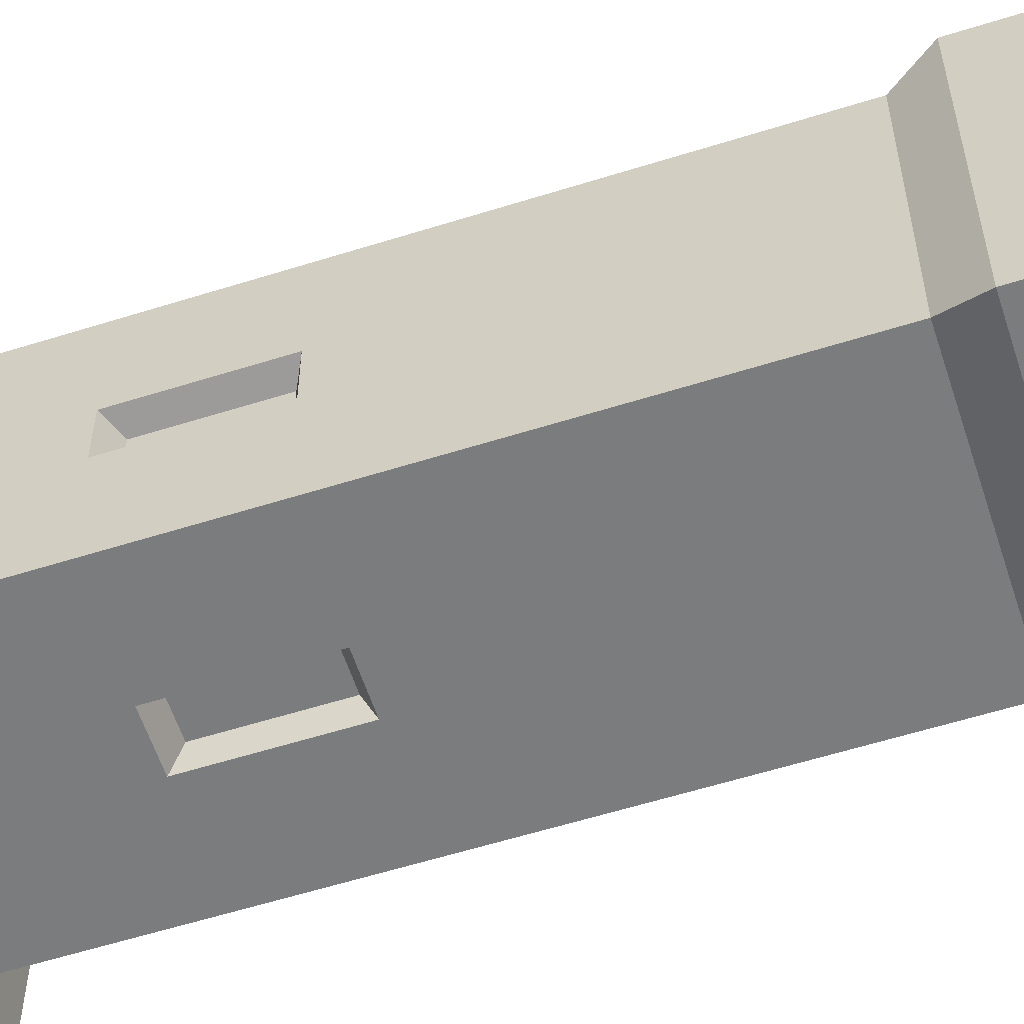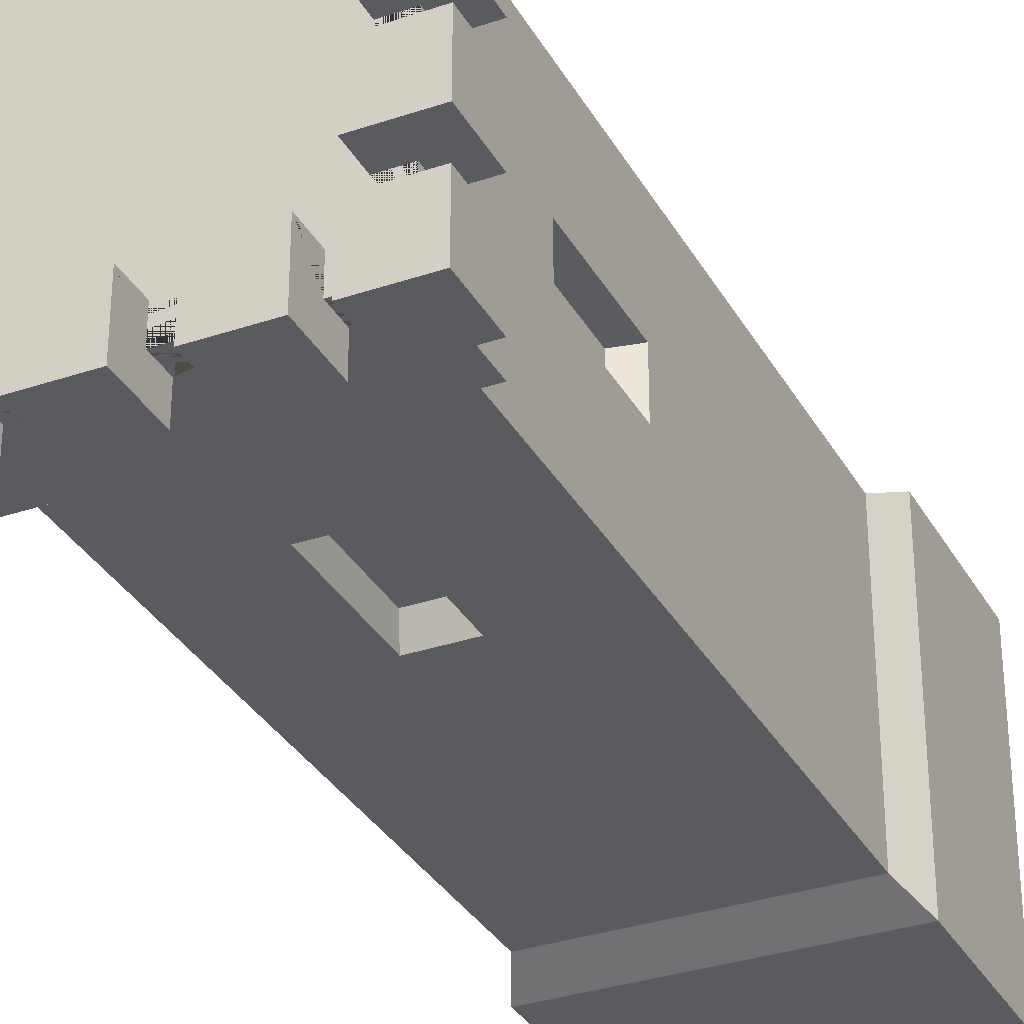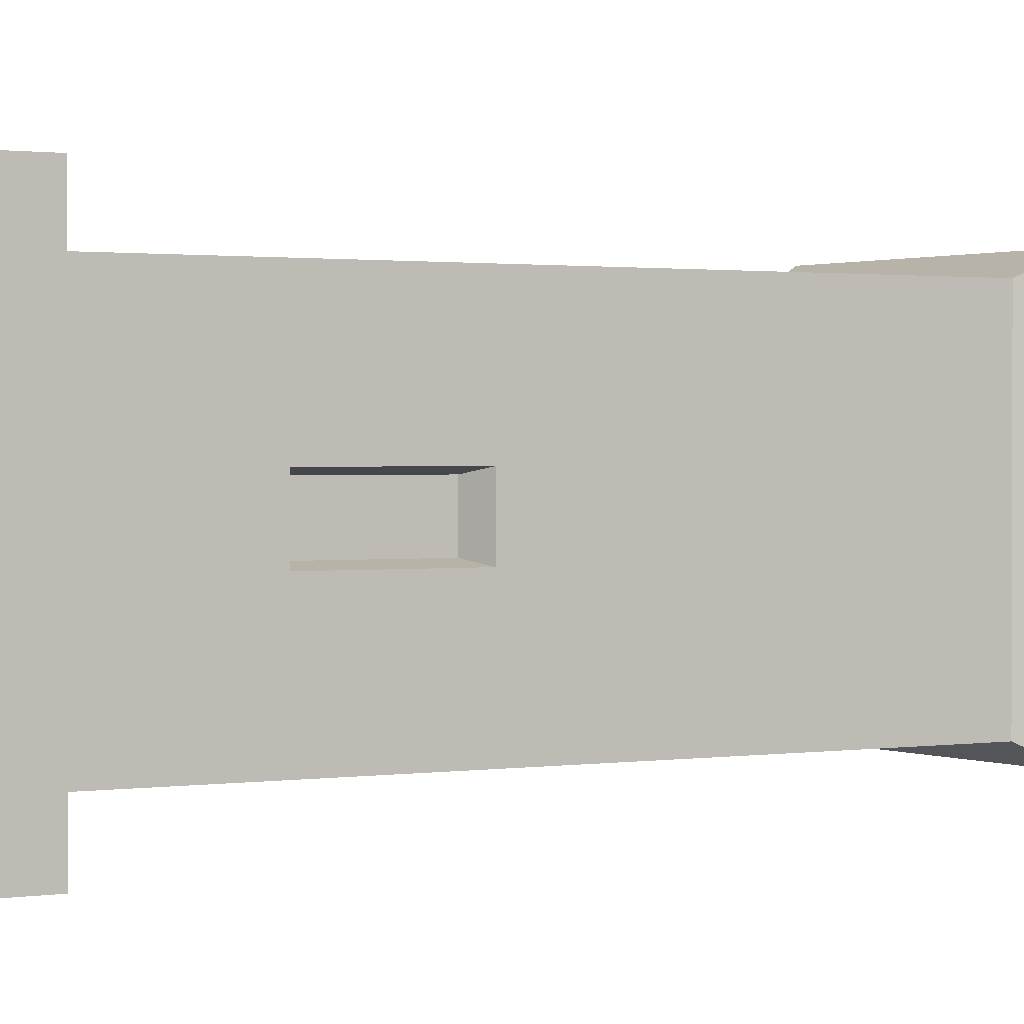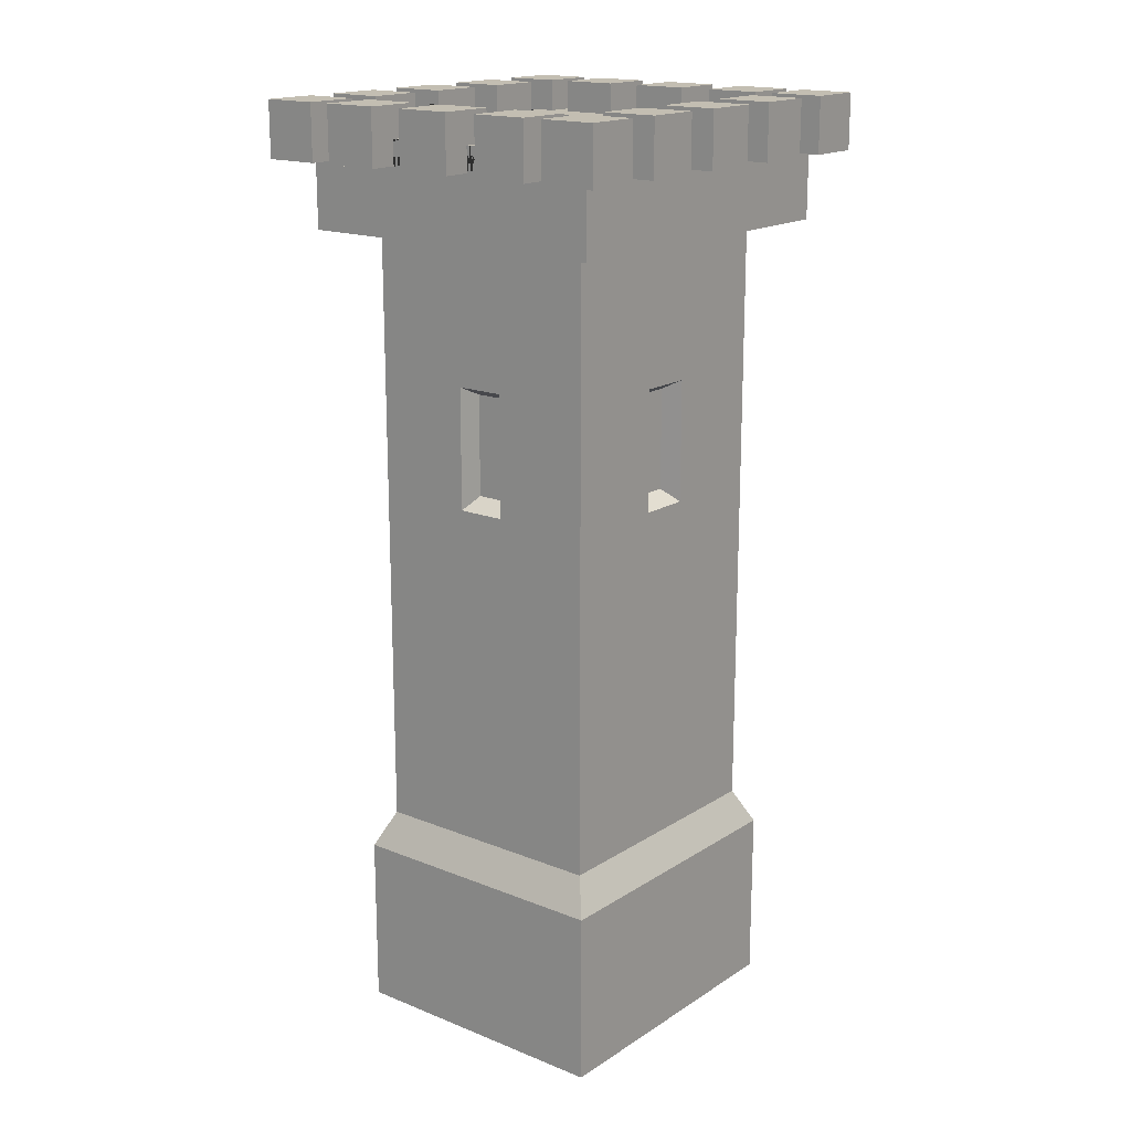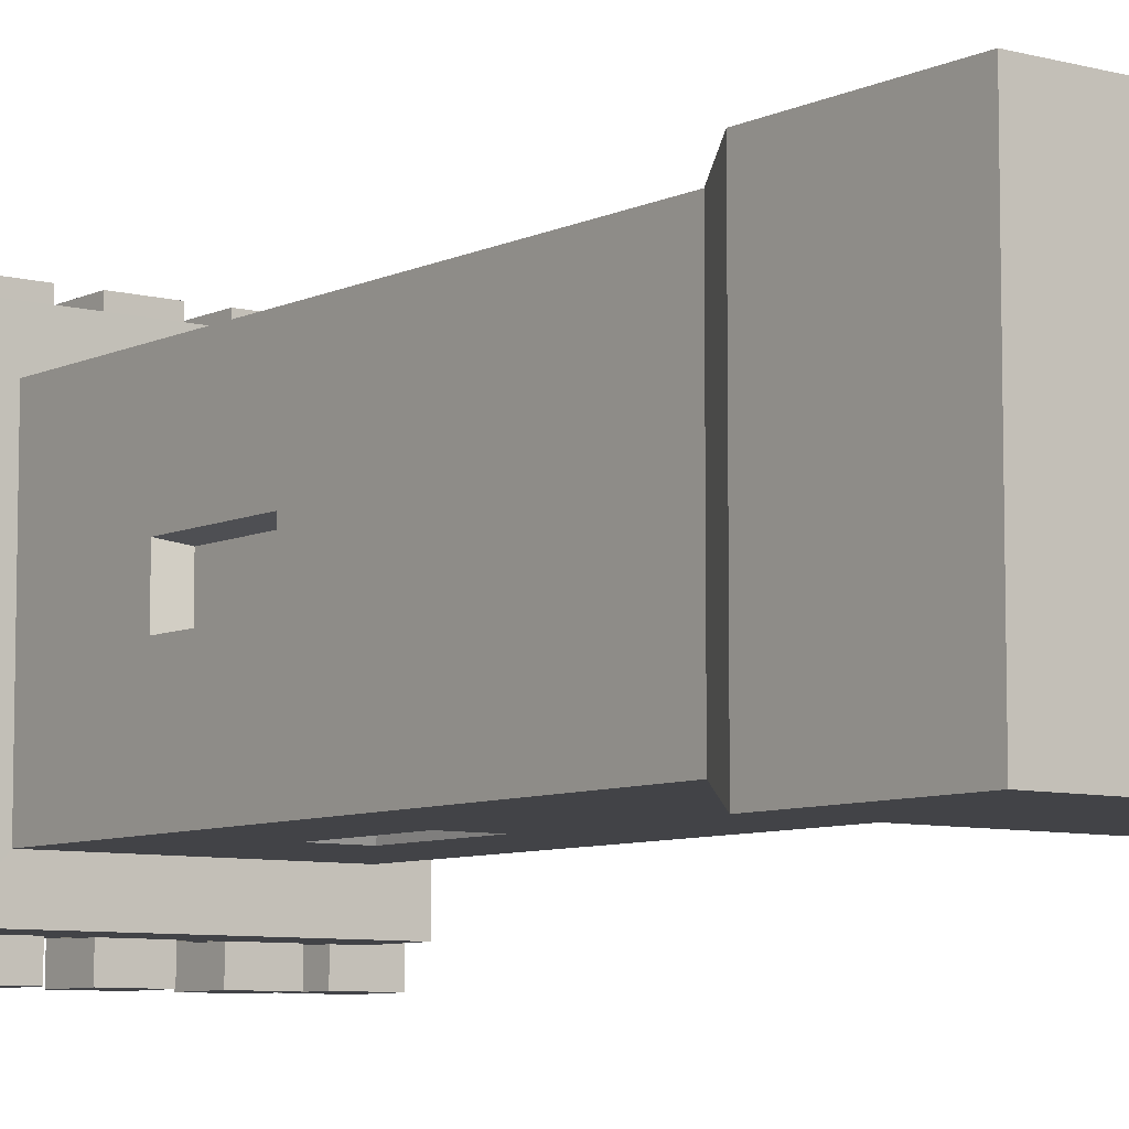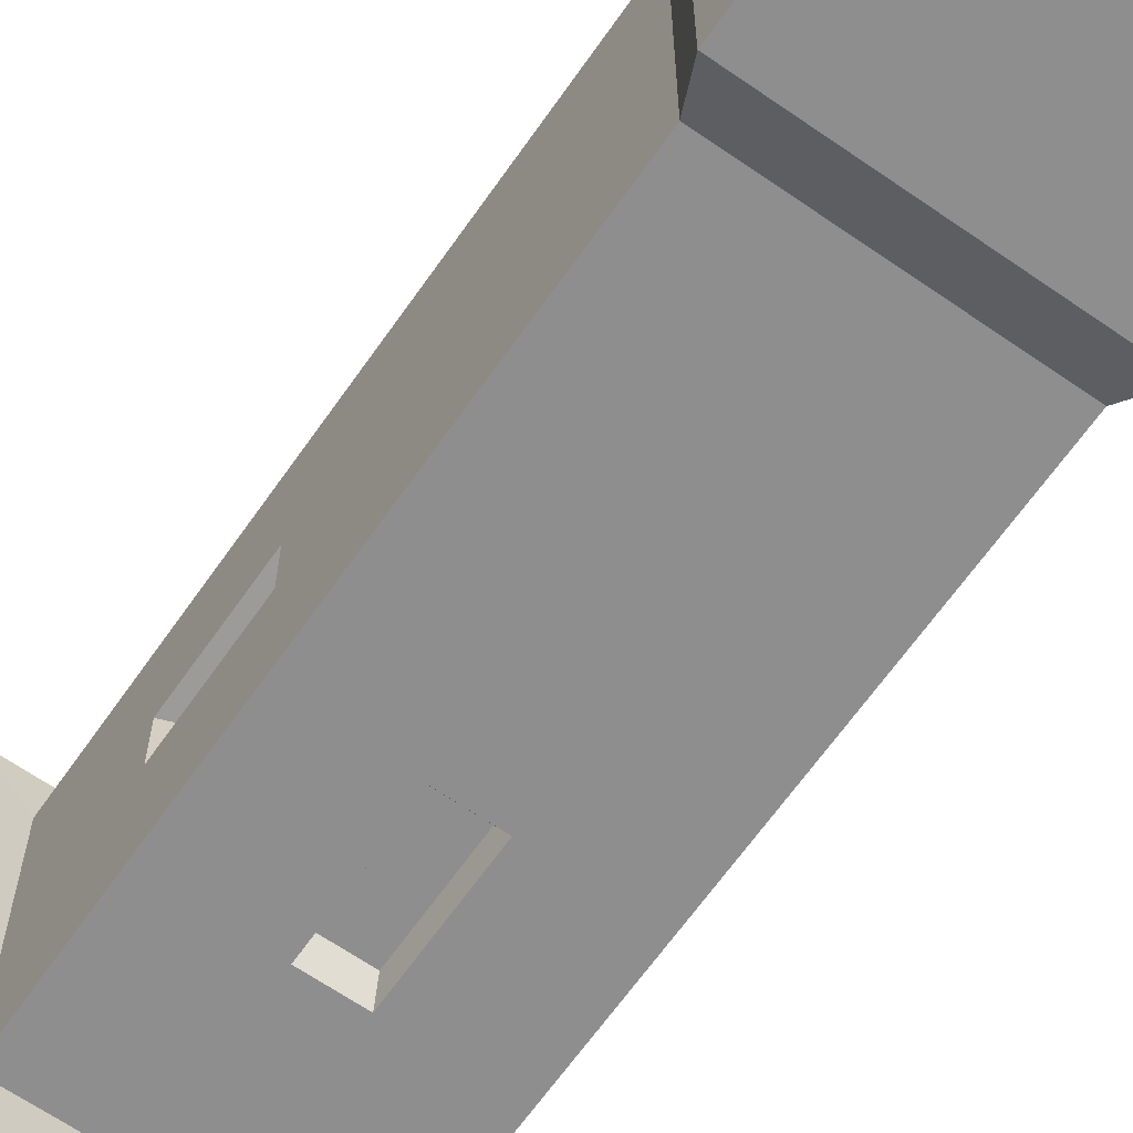
<metadata>
{"format":"obj","ext":"obj","renderer":"f3d","projection":"perspective","resolution":1024,"background":"white","views":[{"elev":-58.7,"azim":-72.0,"up":"+Z"},{"elev":-32.7,"azim":-154.8,"up":"+Z"},{"elev":1.1,"azim":-121.6,"up":"+Z"},{"elev":17.3,"azim":38.6,"up":"+Y"},{"elev":-7.5,"azim":-37.2,"up":"+Z"},{"elev":-65.0,"azim":-34.9,"up":"+Z"}]}
</metadata>
<code>
o SmallSquareTower_Cube.041
v -0.3484 1.955 0.32
v -0.3484 1.955 0.2539
v -0.3484 1.903 0.2539
v -0.3484 1.903 0.1344
v -0.3484 1.955 0.1344
v -0.3484 1.955 0.06213
v -0.3484 1.903 0.06213
v -0.3484 1.903 -0.05733
v -0.3484 1.955 -0.05733
v -0.3484 1.955 -0.1296
v -0.3484 1.903 -0.1296
v -0.3484 1.903 -0.2491
v -0.3484 1.955 -0.2491
v -0.3484 1.955 -0.3214
v -0.3484 1.903 -0.3214
v -0.3484 1.903 -0.3805
v -0.3484 1.759 -0.3805
v -0.3484 1.759 0.3792
v -0.3484 1.903 0.3792
v -0.3484 1.903 0.32
v -0.297 1.955 -0.2491
v -0.297 1.955 -0.1296
v -0.297 1.955 -0.05733
v -0.297 1.955 0.06213
v -0.297 1.955 0.1344
v -0.297 1.955 0.2539
v -0.297 1.955 0.32
v -0.297 1.955 0.3234
v -0.2213 1.955 0.2413
v -0.2213 1.955 -0.2426
v -0.297 1.955 -0.3247
v -0.297 1.955 -0.3214
v -0.297 1.955 -0.3805
v -0.2511 1.955 -0.3805
v -0.2511 1.903 -0.3805
v -0.1316 1.903 -0.3805
v -0.1316 1.955 -0.3805
v -0.05934 1.955 -0.3805
v -0.05934 1.903 -0.3805
v 0.06012 1.903 -0.3805
v 0.06012 1.955 -0.3805
v 0.1324 1.955 -0.3805
v 0.1324 1.903 -0.3805
v 0.2519 1.903 -0.3805
v 0.2519 1.955 -0.3805
v 0.2927 1.955 -0.3805
v 0.2927 1.903 -0.3805
v 0.3516 1.903 -0.3805
v 0.3516 1.759 -0.3805
v -0.297 1.903 -0.3805
v -0.3484 1.759 -0.3805
v 0.2927 1.955 0.3792
v 0.2519 1.955 0.3792
v 0.2519 1.903 0.3792
v 0.1324 1.903 0.3792
v 0.1324 1.955 0.3792
v 0.06012 1.955 0.3792
v 0.06012 1.903 0.3792
v -0.05934 1.903 0.3792
v -0.05934 1.955 0.3792
v -0.1316 1.955 0.3792
v -0.1316 1.903 0.3792
v -0.2511 1.903 0.3792
v -0.2511 1.955 0.3792
v -0.297 1.955 0.3792
v -0.297 1.903 0.3792
v 0.3516 1.759 0.3792
v 0.3516 1.903 0.3792
v 0.2927 1.903 0.3792
v -0.2511 1.955 0.3198
v -0.1316 1.955 0.3198
v -0.05934 1.955 0.3198
v 0.06012 1.955 0.3198
v 0.1324 1.955 0.3198
v 0.2519 1.955 0.3198
v 0.2927 1.955 0.32
v 0.297 1.955 0.32
v 0.2245 1.955 0.2413
v -0.2213 1.882 0.2413
v -0.2213 1.882 -0.2426
v 0.2519 1.955 -0.323
v 0.1324 1.955 -0.323
v 0.06012 1.955 -0.323
v -0.05934 1.955 -0.323
v -0.1316 1.955 -0.323
v -0.2511 1.955 -0.323
v 0.2245 1.955 -0.2426
v 0.2971 1.955 -0.3214
v 0.2927 1.955 -0.3214
v 0.3516 1.955 -0.3214
v 0.3516 1.955 -0.2491
v 0.3516 1.903 -0.2491
v 0.3516 1.903 -0.1296
v 0.3516 1.955 -0.1296
v 0.3516 1.955 -0.05733
v 0.3516 1.903 -0.05733
v 0.3516 1.903 0.06213
v 0.3516 1.955 0.06213
v 0.3516 1.955 0.1344
v 0.3516 1.903 0.1344
v 0.3516 1.903 0.2539
v 0.3516 1.955 0.2539
v 0.3516 1.955 0.32
v 0.3516 1.903 0.32
v 0.3516 1.903 -0.3214
v 0.3516 1.759 -0.3805
v -0.3484 1.759 0.3792
v 0.2927 1.955 0.2539
v 0.2927 1.955 0.1344
v 0.2927 1.955 0.06213
v 0.2927 1.955 -0.05733
v 0.2927 1.955 -0.1296
v 0.2927 1.955 -0.2491
v 0.2245 1.882 0.2413
v 0.2245 1.882 -0.2426
v 0.3516 1.759 0.3792
v -0.2603 1.759 -0.285
v -0.2603 1.759 0.2837
v 0.2635 1.759 -0.285
v 0.2635 1.759 0.2837
v -0.2603 0.4487 -0.285
v -0.2603 0.4487 0.2837
v 0.2635 0.4487 -0.285
v 0.2635 0.4487 0.2837
v -0.2963 0.371 -0.324
v -0.2963 0.371 0.3227
v 0.2995 0.371 -0.324
v 0.2995 0.371 0.3227
v -0.2963 -0.001265 -0.324
v -0.2963 -0.001265 0.3227
v 0.2995 -0.001265 -0.324
v 0.2995 -0.001265 0.3227
v 0.4121 2.022 0.2539
v 0.4121 2.022 0.1344
v 0.2927 2.022 0.1344
v 0.2927 2.022 0.2539
v 0.4121 1.903 0.2539
v 0.4121 1.903 0.1344
v 0.4121 2.022 0.06213
v 0.4121 2.022 -0.05733
v 0.2927 2.022 -0.05733
v 0.2927 2.022 0.06213
v 0.4121 1.903 0.06213
v 0.4121 1.903 -0.05733
v 0.4121 2.022 -0.1296
v 0.4121 2.022 -0.2491
v 0.2927 2.022 -0.2491
v 0.2927 2.022 -0.1296
v 0.4121 1.903 -0.1296
v 0.4121 1.903 -0.2491
v 0.4121 2.022 -0.3214
v 0.4121 2.022 -0.4408
v 0.2927 2.022 -0.4408
v 0.2927 2.022 -0.3214
v 0.4121 1.903 -0.3214
v 0.4121 1.903 -0.4408
v 0.2927 1.903 -0.4408
v -0.4164 2.022 -0.3214
v -0.4164 2.022 -0.4408
v -0.4164 1.903 -0.4408
v -0.4164 1.903 -0.3214
v -0.297 2.022 -0.3214
v -0.297 2.022 -0.4408
v -0.297 1.903 -0.4408
v -0.4164 2.022 -0.1296
v -0.4164 2.022 -0.2491
v -0.4164 1.903 -0.2491
v -0.4164 1.903 -0.1296
v -0.297 2.022 -0.1296
v -0.297 2.022 -0.2491
v -0.4164 2.022 0.06213
v -0.4164 2.022 -0.05733
v -0.4164 1.903 -0.05733
v -0.4164 1.903 0.06213
v -0.297 2.022 0.06213
v -0.297 2.022 -0.05733
v -0.4164 2.022 0.2539
v -0.4164 2.022 0.1344
v -0.4164 1.903 0.1344
v -0.4164 1.903 0.2539
v -0.297 2.022 0.2539
v -0.297 2.022 0.1344
v -0.4164 2.022 0.4394
v -0.4164 2.022 0.32
v -0.4164 1.903 0.32
v -0.4164 1.903 0.4394
v -0.297 2.022 0.4394
v -0.297 1.903 0.4394
v -0.297 2.022 0.32
v 0.2927 2.022 0.4394
v 0.2927 2.022 0.32
v 0.2927 1.903 0.4394
v 0.4121 2.022 0.4394
v 0.4121 1.903 0.4394
v 0.4121 2.022 0.32
v 0.4121 1.903 0.32
v 0.1324 2.022 0.3198
v 0.2519 2.022 0.3198
v 0.1324 2.022 0.4393
v 0.1324 1.903 0.4393
v 0.2519 2.022 0.4393
v 0.2519 1.903 0.4393
v -0.05934 2.022 0.3198
v 0.06012 2.022 0.3198
v -0.05934 2.022 0.4393
v -0.05934 1.903 0.4393
v 0.06012 2.022 0.4393
v 0.06012 1.903 0.4393
v -0.2511 2.022 0.3198
v -0.1316 2.022 0.3198
v -0.2511 2.022 0.4393
v -0.2511 1.903 0.4393
v -0.1316 2.022 0.4393
v -0.1316 1.903 0.4393
v 0.1324 2.022 -0.4425
v 0.2519 2.022 -0.4425
v 0.2519 1.903 -0.4425
v 0.1324 1.903 -0.4425
v 0.1324 2.022 -0.323
v 0.2519 2.022 -0.323
v -0.05934 2.022 -0.4425
v 0.06012 2.022 -0.4425
v 0.06012 1.903 -0.4425
v -0.05934 1.903 -0.4425
v -0.05934 2.022 -0.323
v 0.06012 2.022 -0.323
v -0.2511 2.022 -0.4425
v -0.1316 2.022 -0.4425
v -0.1316 1.903 -0.4425
v -0.2511 1.903 -0.4425
v -0.2511 2.022 -0.323
v -0.1316 2.022 -0.323
v -0.05079 1.453 0.2837
v 0.05399 1.453 0.2837
v -0.05079 1.191 0.2837
v 0.05399 1.191 0.2837
v 0.2635 1.453 0.05622
v 0.2635 1.453 -0.05751
v 0.2635 1.191 -0.05751
v 0.2635 1.191 0.05622
v -0.2603 1.453 -0.05751
v -0.2603 1.453 0.05622
v -0.2603 1.191 -0.05751
v -0.2603 1.191 0.05622
v 0.05399 1.453 -0.285
v -0.05079 1.453 -0.285
v -0.05079 1.191 -0.285
v 0.05399 1.191 -0.285
v -0.04183 1.43 0.235
v 0.04503 1.43 0.235
v -0.04183 1.213 0.235
v 0.04503 1.213 0.235
v 0.2187 1.43 0.04649
v 0.2187 1.43 -0.04778
v 0.2187 1.213 -0.04778
v 0.2187 1.213 0.04649
v -0.2155 1.43 -0.04778
v -0.2155 1.43 0.04649
v -0.2155 1.213 -0.04778
v -0.2155 1.213 0.04649
v 0.04503 1.43 -0.2363
v -0.04183 1.43 -0.2363
v -0.04183 1.213 -0.2363
v 0.04503 1.213 -0.2363
f 1 2 3 4 5 6 7 8 9 10 11 12 13 14 15 16 17 18 19 20
f 14 13 21 22 10 9 23 24 6 5 25 26 2 1 27 28 29 30 31 32
f 33 34 35 36 37 38 39 40 41 42 43 44 45 46 47 48 49 17 16 50
f 17 51 107 18
f 52 53 54 55 56 57 58 59 60 61 62 63 64 65 66 19 18 67 68 69
f 65 64 70 71 61 60 72 73 57 56 74 75 53 52 76 77 78 29 28
f 30 29 79 80
f 46 45 81 82 42 41 83 84 38 37 85 86 34 33 31 30 87 88 89
f 90 91 92 93 94 95 96 97 98 99 100 101 102 103 104 68 67 49 48 105
f 51 17 49 106
f 18 107 116 67
f 103 102 108 109 99 98 110 111 95 94 112 113 91 90 88 87 78 77
f 29 78 114 79
f 87 30 80 115
f 114 115 80 79
f 67 116 106 49
f 107 51 117 118
f 51 106 119 117
f 78 87 115 114
f 106 116 120 119
f 116 107 118 120
f 121 122 244 243
f 123 121 247 248
f 124 123 239 240
f 120 118 233 234
f 123 127 125 121
f 124 128 127 123
f 122 126 128 124
f 126 125 129 130
f 125 127 131 129
f 127 128 132 131
f 128 126 130 132
f 130 129 131 132
f 133 134 135 136
f 133 136 108 102 101 137
f 134 133 137 138
f 135 134 138 100 99 109
f 108 136 135 109
f 100 138 137 101
f 139 140 141 142
f 139 142 110 98 97 143
f 140 139 143 144
f 141 140 144 96 95 111
f 110 142 141 111
f 96 144 143 97
f 145 146 147 148
f 145 148 112 94 93 149
f 146 145 149 150
f 147 146 150 92 91 113
f 112 148 147 113
f 92 150 149 93
f 151 152 153 154
f 151 154 89 88 90 105 155
f 152 151 155 156
f 153 152 156 157
f 154 153 157 47 46 89
f 47 157 156 155 105 48
f 158 159 160 161
f 162 158 161 15 14 32
f 162 163 159 158
f 159 163 164 160
f 161 160 164 50 16 15
f 163 162 32 31 33 50 164
f 165 166 167 168
f 169 165 168 11 10 22
f 169 170 166 165
f 166 170 21 13 12 167
f 11 168 167 12
f 21 170 169 22
f 171 172 173 174
f 175 171 174 7 6 24
f 175 176 172 171
f 172 176 23 9 8 173
f 7 174 173 8
f 23 176 175 24
f 177 178 179 180
f 181 177 180 3 2 26
f 181 182 178 177
f 178 182 25 5 4 179
f 3 180 179 4
f 25 182 181 26
f 183 184 185 186
f 187 183 186 188
f 187 189 184 183
f 184 189 27 1 20 185
f 186 185 20 19 66 188
f 189 187 188 66 65 28 27
f 190 191 76 52 69 192
f 193 190 192 194
f 193 195 191 190
f 191 195 196 104 103 77 76
f 192 69 68 104 196 194
f 195 193 194 196
f 74 197 198 75
f 199 197 74 56 55 200
f 199 201 198 197
f 198 201 202 54 53 75
f 201 199 200 202
f 54 202 200 55
f 72 203 204 73
f 205 203 72 60 59 206
f 205 207 204 203
f 204 207 208 58 57 73
f 207 205 206 208
f 58 208 206 59
f 70 209 210 71
f 211 209 70 64 63 212
f 211 213 210 209
f 210 213 214 62 61 71
f 213 211 212 214
f 62 214 212 63
f 215 216 217 218
f 219 215 218 43 42 82
f 219 220 216 215
f 216 220 81 45 44 217
f 43 218 217 44
f 81 220 219 82
f 221 222 223 224
f 225 221 224 39 38 84
f 225 226 222 221
f 222 226 83 41 40 223
f 39 224 223 40
f 83 226 225 84
f 227 228 229 230
f 231 227 230 35 34 86
f 231 232 228 227
f 228 232 85 37 36 229
f 35 230 229 36
f 85 232 231 86
f 234 233 249 250
f 118 122 235 233
f 122 124 236 235
f 124 120 234 236
f 248 247 263 264
f 119 120 237 238
f 120 124 240 237
f 123 119 238 239
f 244 242 258 260
f 118 117 241 242
f 122 118 242 244
f 117 121 243 241
f 245 248 264 261
f 121 117 246 247
f 117 119 245 246
f 119 123 248 245
f 238 237 253 254
f 233 235 251 249
f 242 241 257 258
f 239 238 254 255
f 246 245 261 262
f 236 234 250 252
f 241 243 259 257
f 237 240 256 253
f 247 246 262 263
f 235 236 252 251
f 243 244 260 259
f 240 239 255 256
f 121 125 126 122
f 250 249 251 252
f 254 253 256 255
f 258 257 259 260
f 262 261 264 263

</code>
